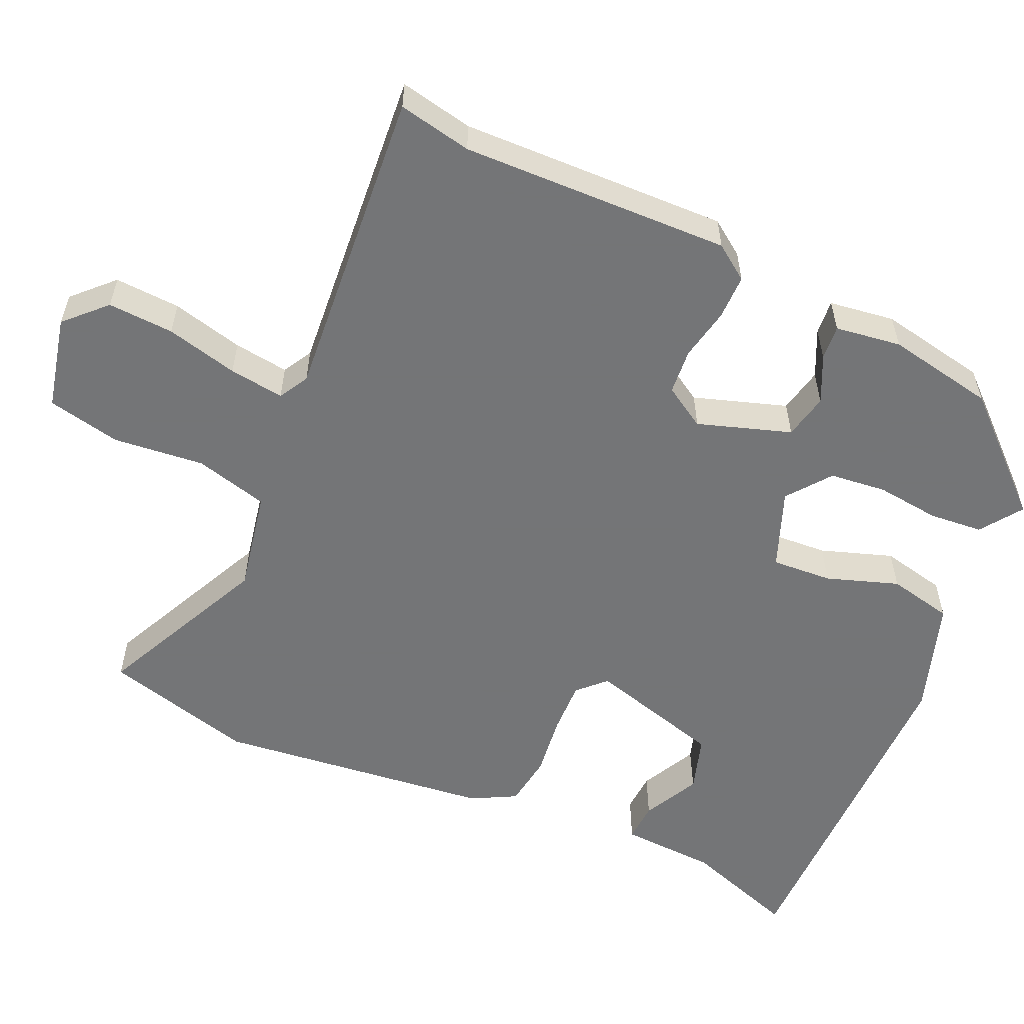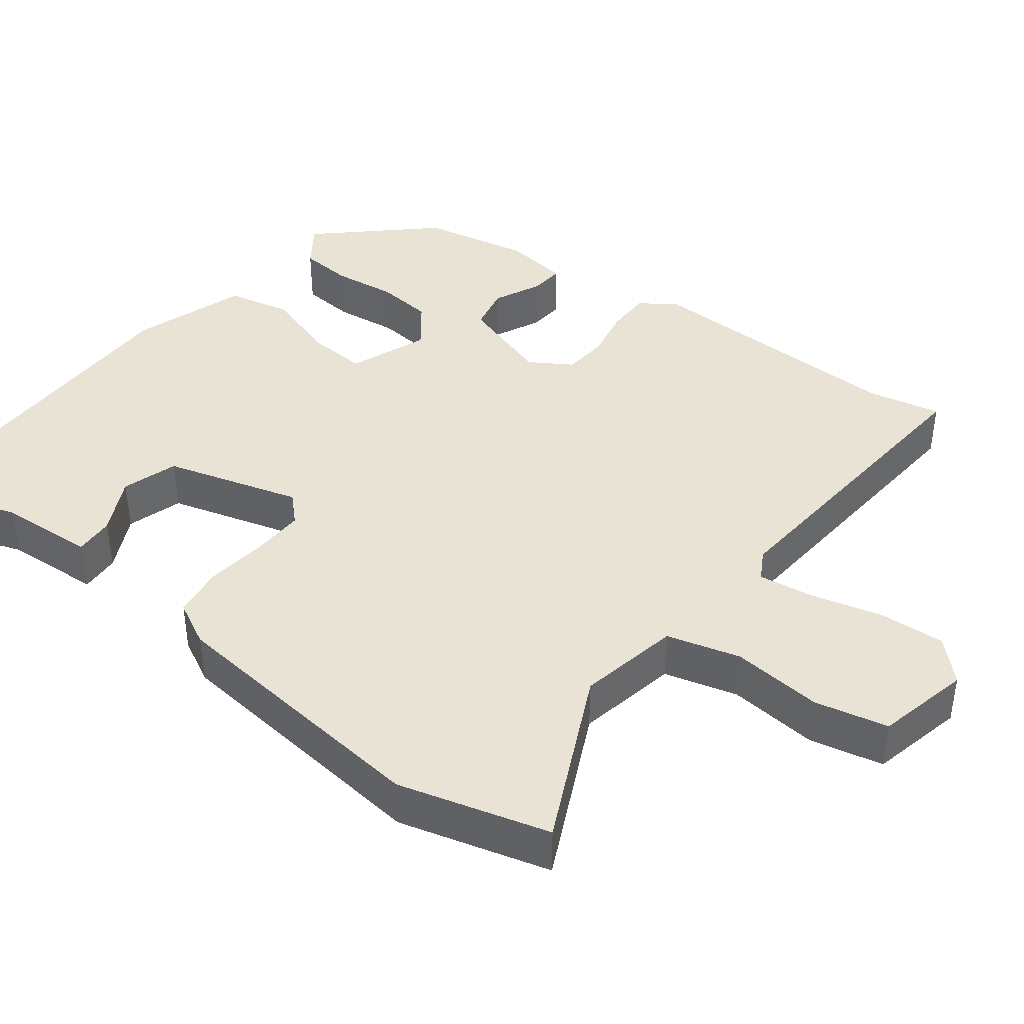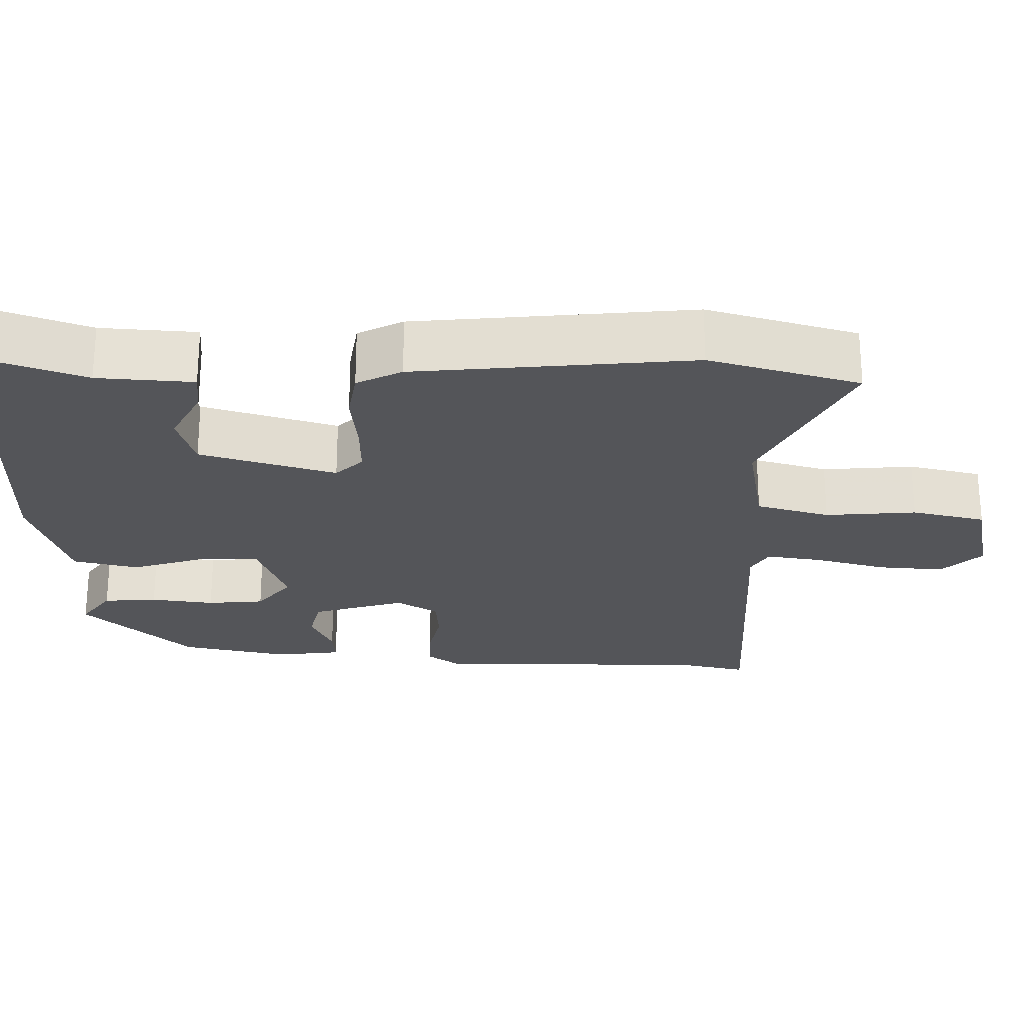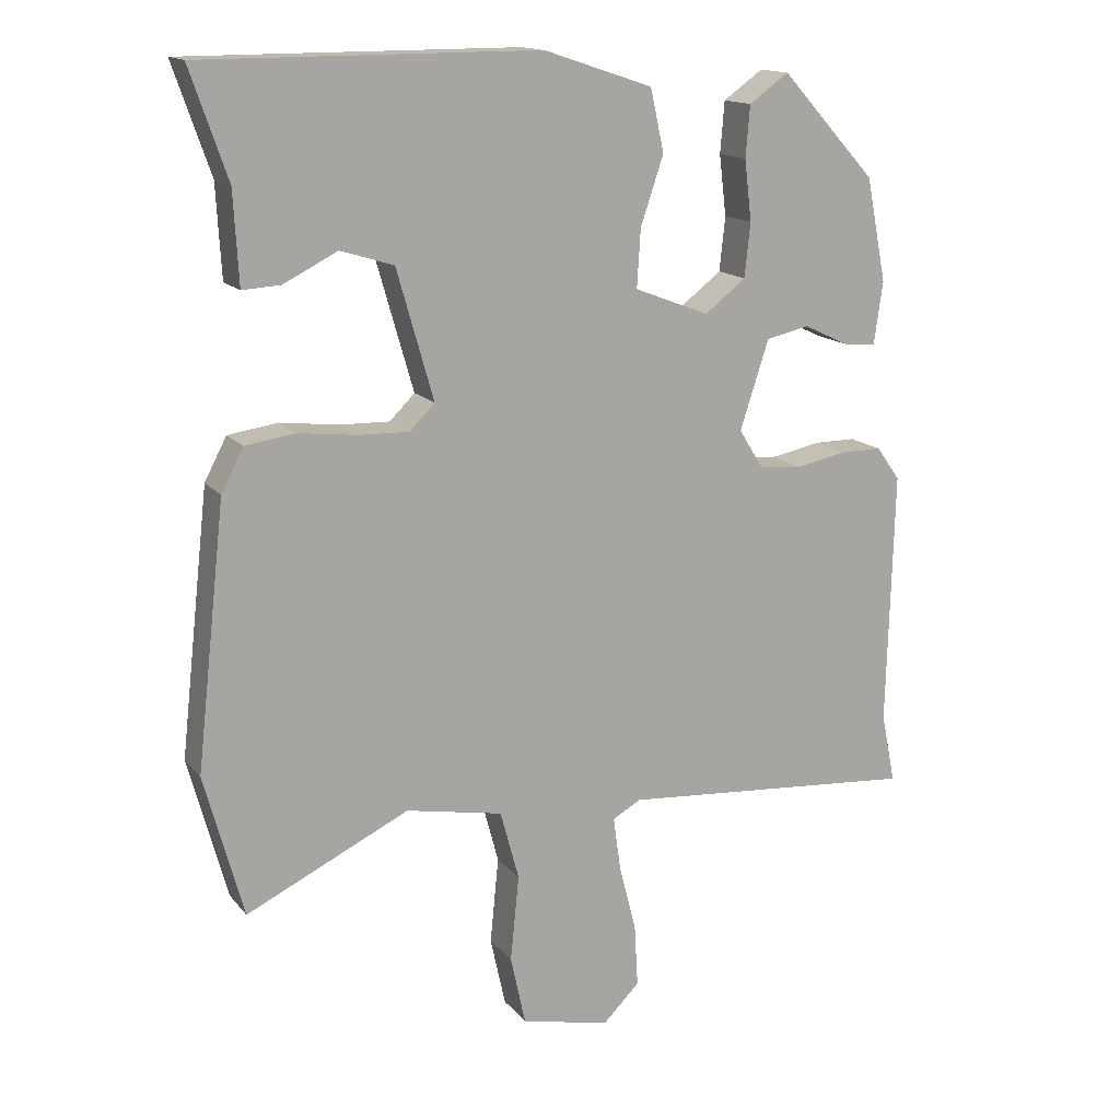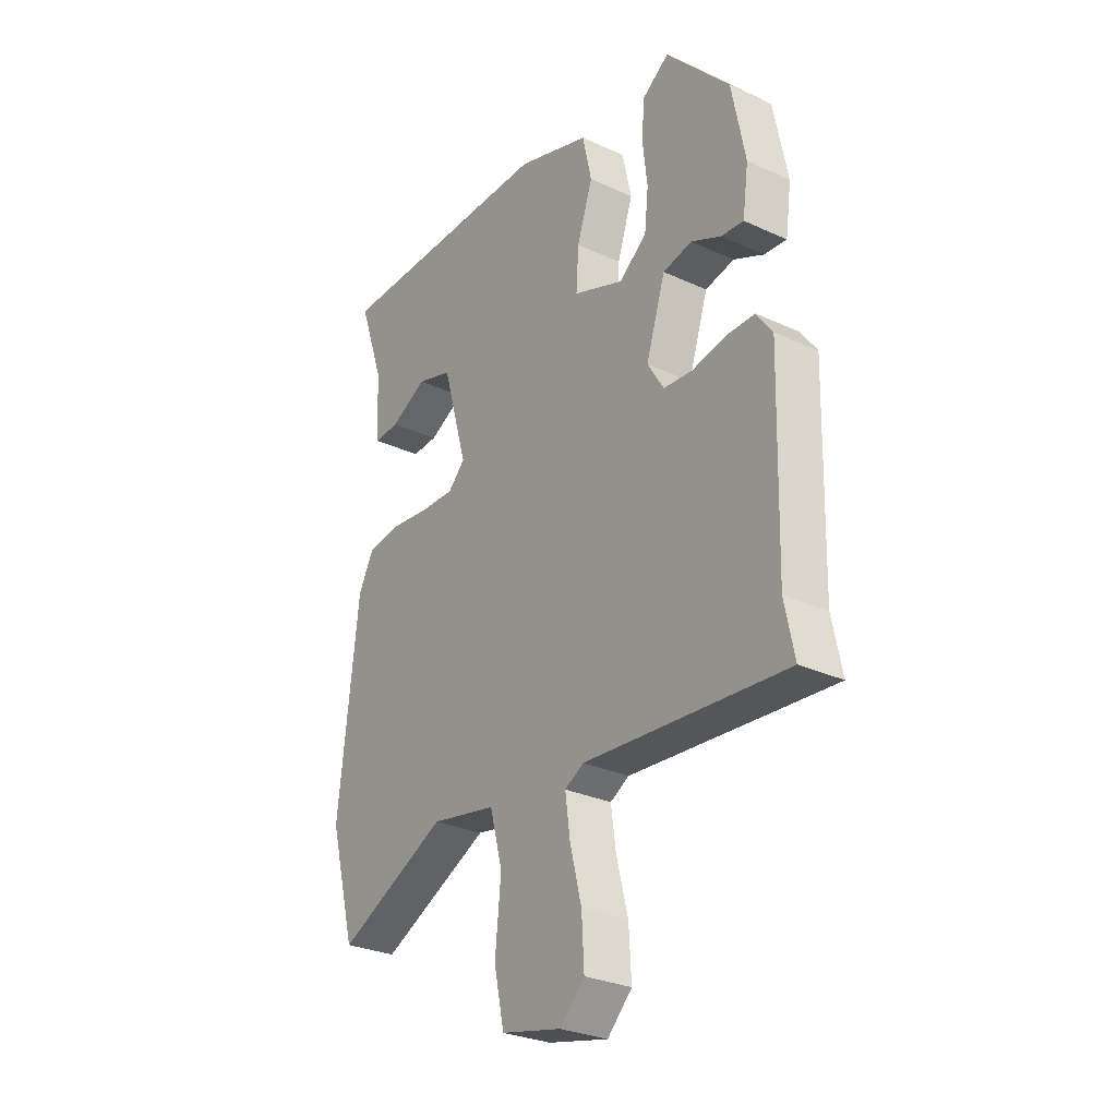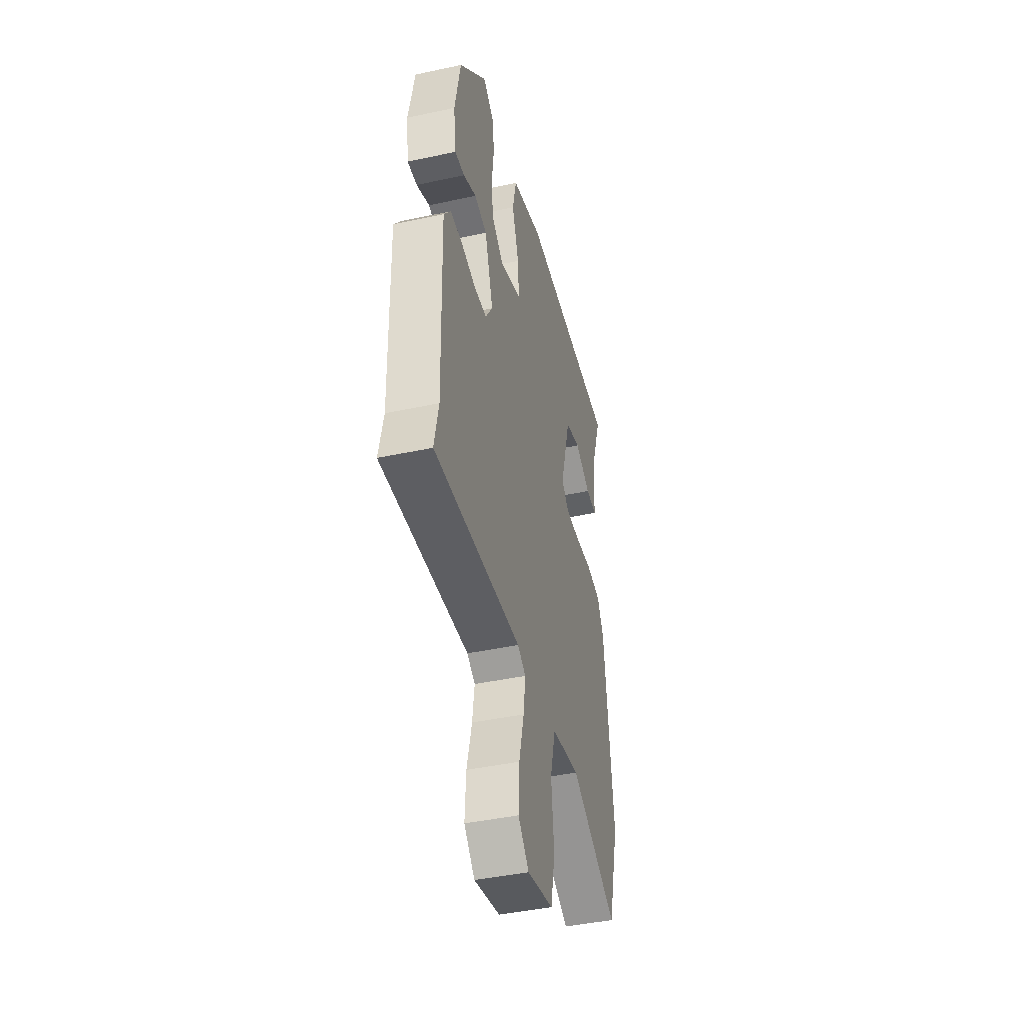
<metadata>
{"format":"obj","ext":"obj","renderer":"f3d","projection":"perspective","resolution":1024,"background":"white","views":[{"elev":-56.4,"azim":-114.0,"up":"+Y"},{"elev":41.2,"azim":127.3,"up":"+Y"},{"elev":-24.7,"azim":88.3,"up":"+Y"},{"elev":15.1,"azim":155.0,"up":"+Z"},{"elev":-28.8,"azim":-124.5,"up":"+Z"},{"elev":-43.5,"azim":-75.8,"up":"+Z"}]}
</metadata>
<code>
v -0.434 0.07 0.338
v -0.302 0.07 0.482
v -0.247 0.07 0.443
v -0.241 0.07 0.372
v -0.251 0.07 0.288
v -0.243 0.07 0.213
v -0.186 0.07 0.169
v -0.082 0.07 0.209
v -0.087 0.07 0.289
v -0.119 0.07 0.384
v -0.1 0.07 0.47
v 0.051 0.07 0.52
v 0.518 0.07 0.52
v 0.466 0.07 0.37
v 0.459 0.07 0.243
v 0.406 0.07 0.246
v 0.331 0.07 0.284
v 0.257 0.07 0.261
v 0.206 0.07 0.082
v 0.241 0.07 0.047
v 0.311 0.07 0.049
v 0.393 0.07 0.059
v 0.462 0.07 0.049
v 0.493 0.07 -0.01
v 0.534 0.07 -0.375
v 0.48 0.07 -0.574
v 0.253 0.07 -0.466
v 0.118 0.07 -0.492
v 0.092 0.07 -0.589
v 0.104 0.07 -0.709
v 0.083 0.07 -0.806
v -0.041 0.07 -0.834
v -0.092 0.07 -0.783
v -0.087 0.07 -0.696
v -0.063 0.07 -0.601
v -0.053 0.07 -0.528
v -0.092 0.07 -0.506
v -0.508 0.07 -0.539
v -0.488 0.07 -0.442
v -0.497 0.07 -0.087
v -0.464 0.07 -0.041
v -0.405 0.07 -0.041
v -0.336 0.07 -0.055
v -0.276 0.07 -0.05
v -0.242 0.07 0.005
v -0.282 0.07 0.128
v -0.342 0.07 0.141
v -0.404 0.07 0.112
v -0.45 0.07 0.108
v -0.462 0.07 0.195
v -0.434 0 0.338
v -0.302 0 0.482
v -0.247 0 0.443
v -0.241 0 0.372
v -0.251 0 0.288
v -0.243 0 0.213
v -0.186 0 0.169
v -0.082 0 0.209
v -0.087 0 0.289
v -0.119 0 0.384
v -0.1 0 0.47
v 0.051 0 0.52
v 0.518 0 0.52
v 0.466 0 0.37
v 0.459 0 0.243
v 0.406 0 0.246
v 0.331 0 0.284
v 0.257 0 0.261
v 0.206 0 0.082
v 0.241 0 0.047
v 0.311 0 0.049
v 0.393 0 0.059
v 0.462 0 0.049
v 0.493 0 -0.01
v 0.534 0 -0.375
v 0.48 0 -0.574
v 0.253 0 -0.466
v 0.118 0 -0.492
v 0.092 0 -0.589
v 0.104 0 -0.709
v 0.083 0 -0.806
v -0.041 0 -0.834
v -0.092 0 -0.783
v -0.087 0 -0.696
v -0.063 0 -0.601
v -0.053 0 -0.528
v -0.092 0 -0.506
v -0.508 0 -0.539
v -0.488 0 -0.442
v -0.497 0 -0.087
v -0.464 0 -0.041
v -0.405 0 -0.041
v -0.336 0 -0.055
v -0.276 0 -0.05
v -0.242 0 0.005
v -0.282 0 0.128
v -0.342 0 0.141
v -0.404 0 0.112
v -0.45 0 0.108
v -0.462 0 0.195
f 3 4 5
f 2 3 5
f 1 2 5
f 50 1 5
f 49 50 5
f 48 49 5
f 47 48 5
f 46 47 5 6
f 45 46 6 7
f 41 42 43
f 40 41 43
f 39 40 43
f 39 43 44
f 38 39 44
f 37 38 44
f 36 37 44 45
f 33 34 35
f 32 33 35
f 31 32 35
f 30 31 35
f 29 30 35
f 28 29 35 36
f 25 26 27
f 24 25 27
f 23 24 27
f 22 23 27
f 21 22 27
f 20 21 27 28
f 45 7 8
f 36 45 8
f 28 36 8
f 20 28 8
f 19 20 8
f 14 15 16 17
f 14 17 18
f 13 14 18
f 12 13 18
f 11 12 18
f 10 11 18
f 9 10 18
f 8 9 18 19
f 55 54 53
f 55 53 52
f 55 52 51
f 55 51 100
f 55 100 99
f 55 99 98
f 55 98 97
f 56 55 97 96
f 57 56 96 95
f 93 92 91
f 93 91 90
f 93 90 89
f 94 93 89
f 94 89 88
f 94 88 87
f 95 94 87 86
f 85 84 83
f 85 83 82
f 85 82 81
f 85 81 80
f 85 80 79
f 86 85 79 78
f 77 76 75
f 77 75 74
f 77 74 73
f 77 73 72
f 77 72 71
f 78 77 71 70
f 58 57 95
f 58 95 86
f 58 86 78
f 58 78 70
f 58 70 69
f 67 66 65 64
f 68 67 64
f 68 64 63
f 68 63 62
f 68 62 61
f 68 61 60
f 68 60 59
f 69 68 59 58
f 1 51 52 2
f 2 52 53 3
f 3 53 54 4
f 4 54 55 5
f 5 55 56 6
f 6 56 57 7
f 7 57 58 8
f 8 58 59 9
f 9 59 60 10
f 10 60 61 11
f 11 61 62 12
f 12 62 63 13
f 13 63 64 14
f 14 64 65 15
f 15 65 66 16
f 16 66 67 17
f 17 67 68 18
f 18 68 69 19
f 19 69 70 20
f 20 70 71 21
f 21 71 72 22
f 22 72 73 23
f 23 73 74 24
f 24 74 75 25
f 25 75 76 26
f 26 76 77 27
f 27 77 78 28
f 28 78 79 29
f 29 79 80 30
f 30 80 81 31
f 31 81 82 32
f 32 82 83 33
f 33 83 84 34
f 34 84 85 35
f 35 85 86 36
f 36 86 87 37
f 37 87 88 38
f 38 88 89 39
f 39 89 90 40
f 40 90 91 41
f 41 91 92 42
f 42 92 93 43
f 43 93 94 44
f 44 94 95 45
f 45 95 96 46
f 46 96 97 47
f 47 97 98 48
f 48 98 99 49
f 49 99 100 50
f 50 100 51 1

</code>
